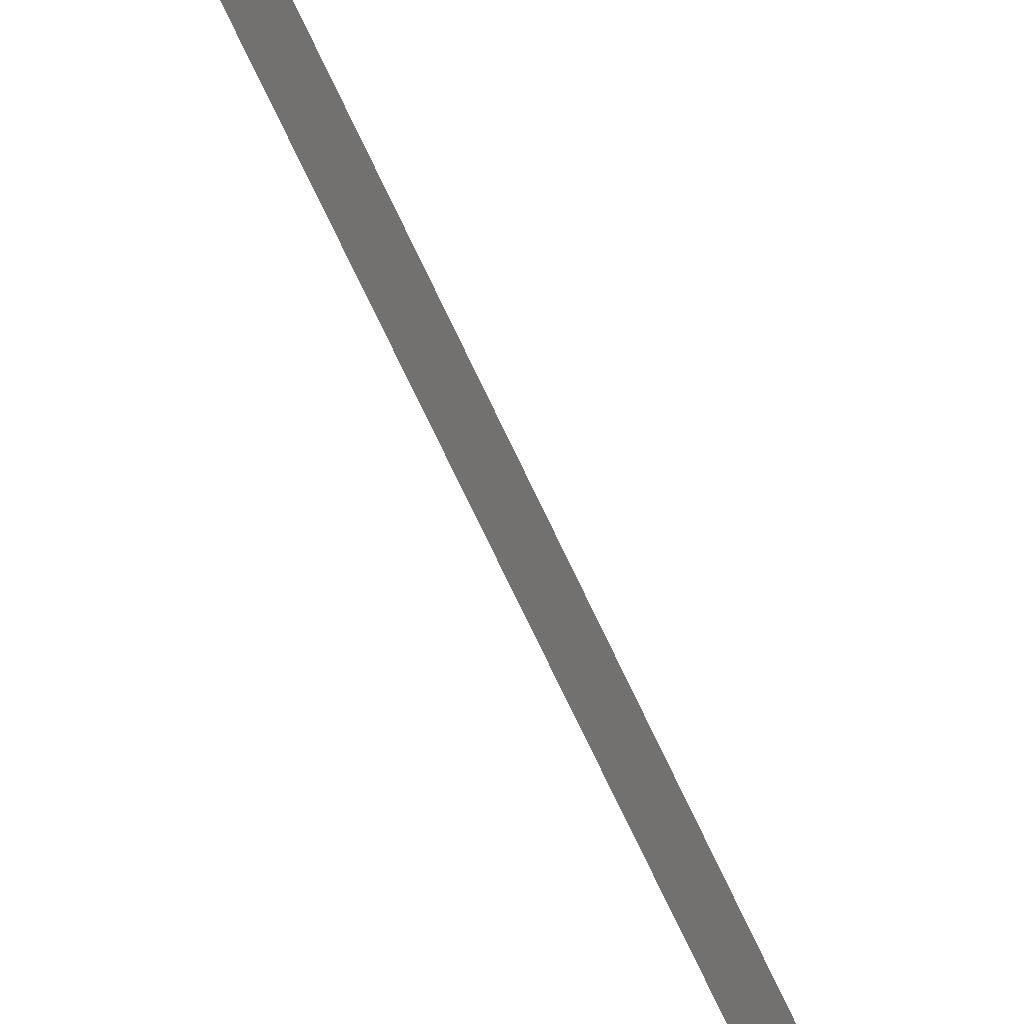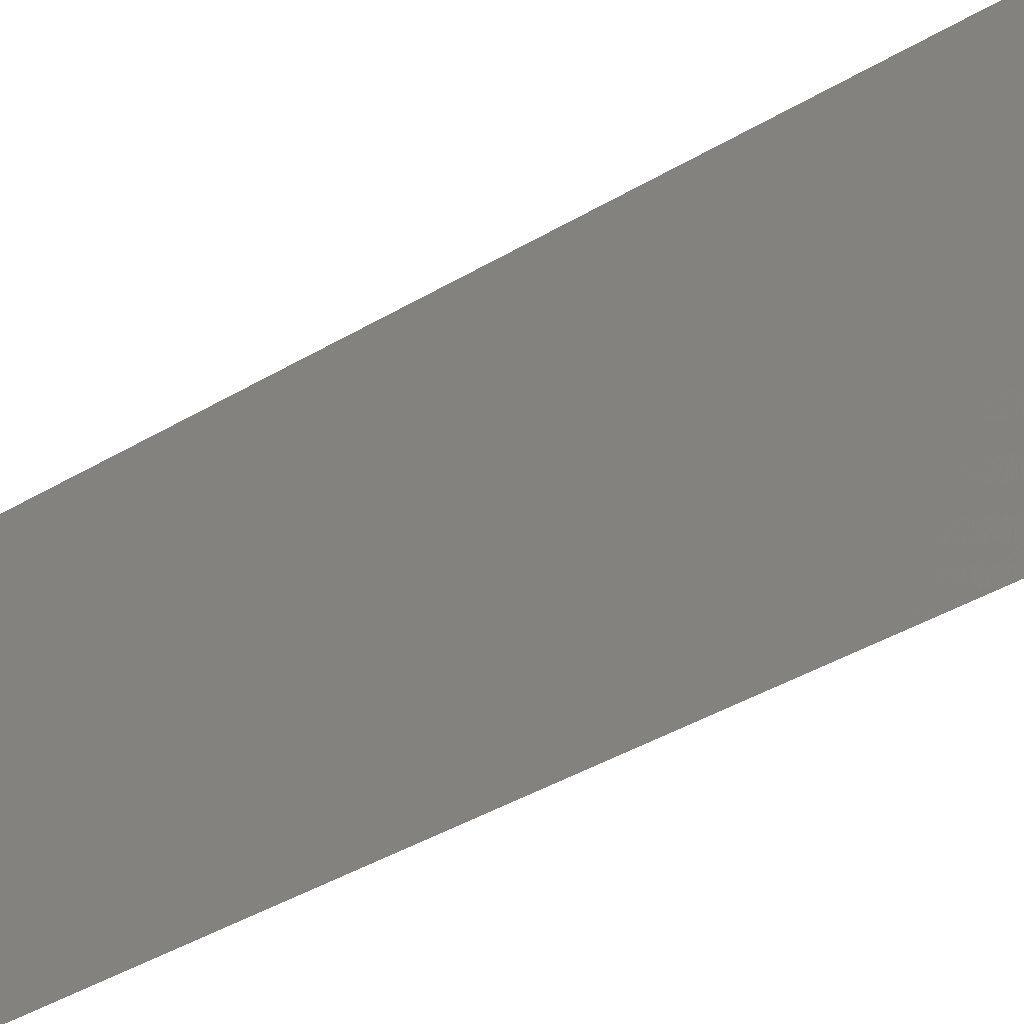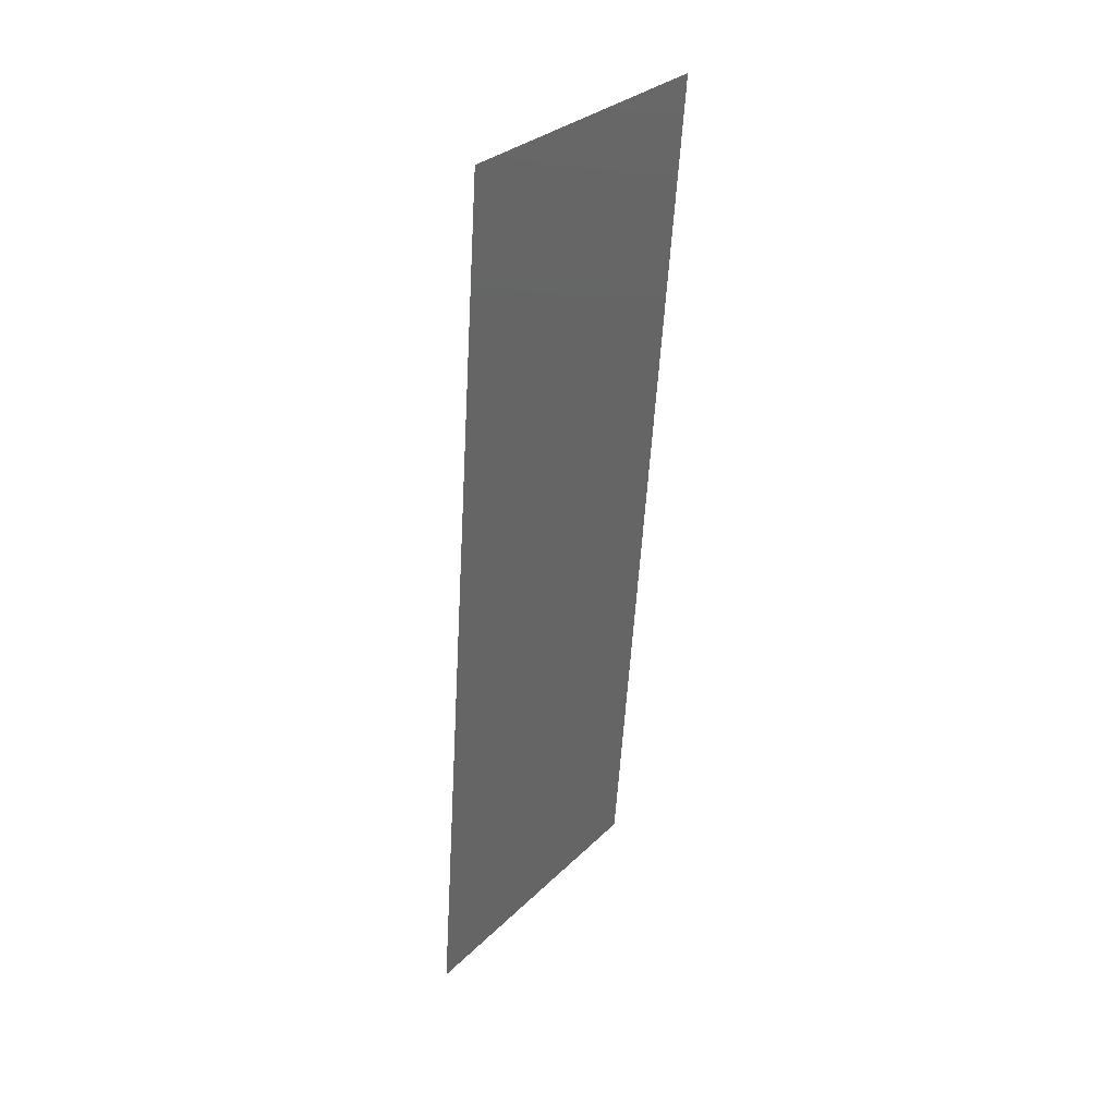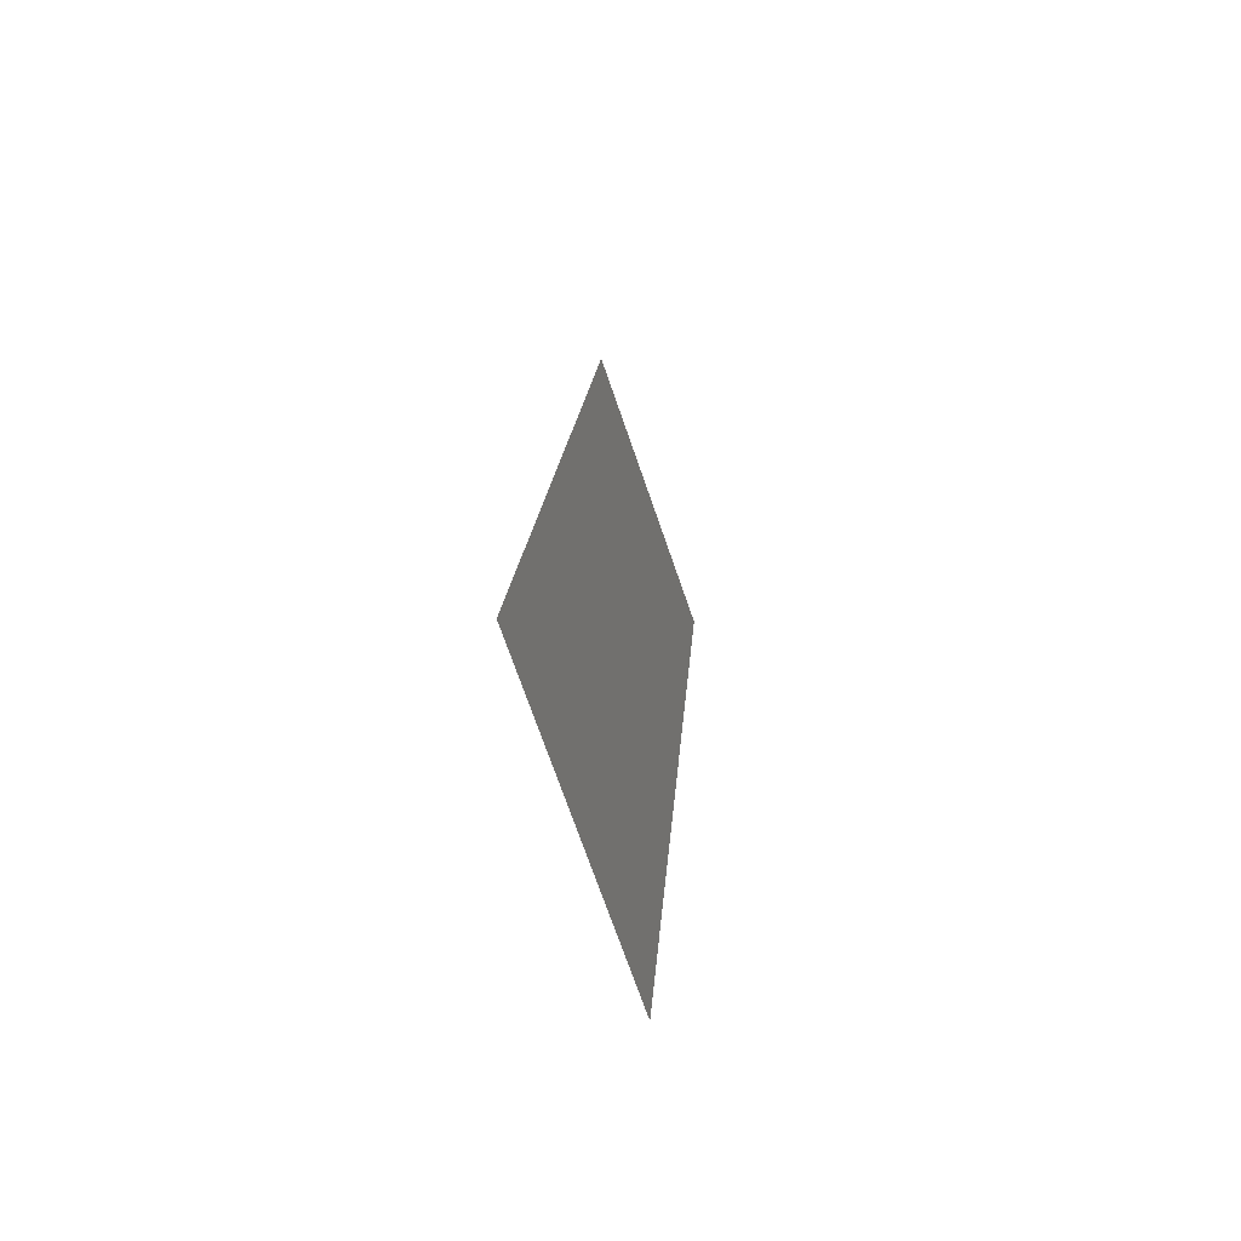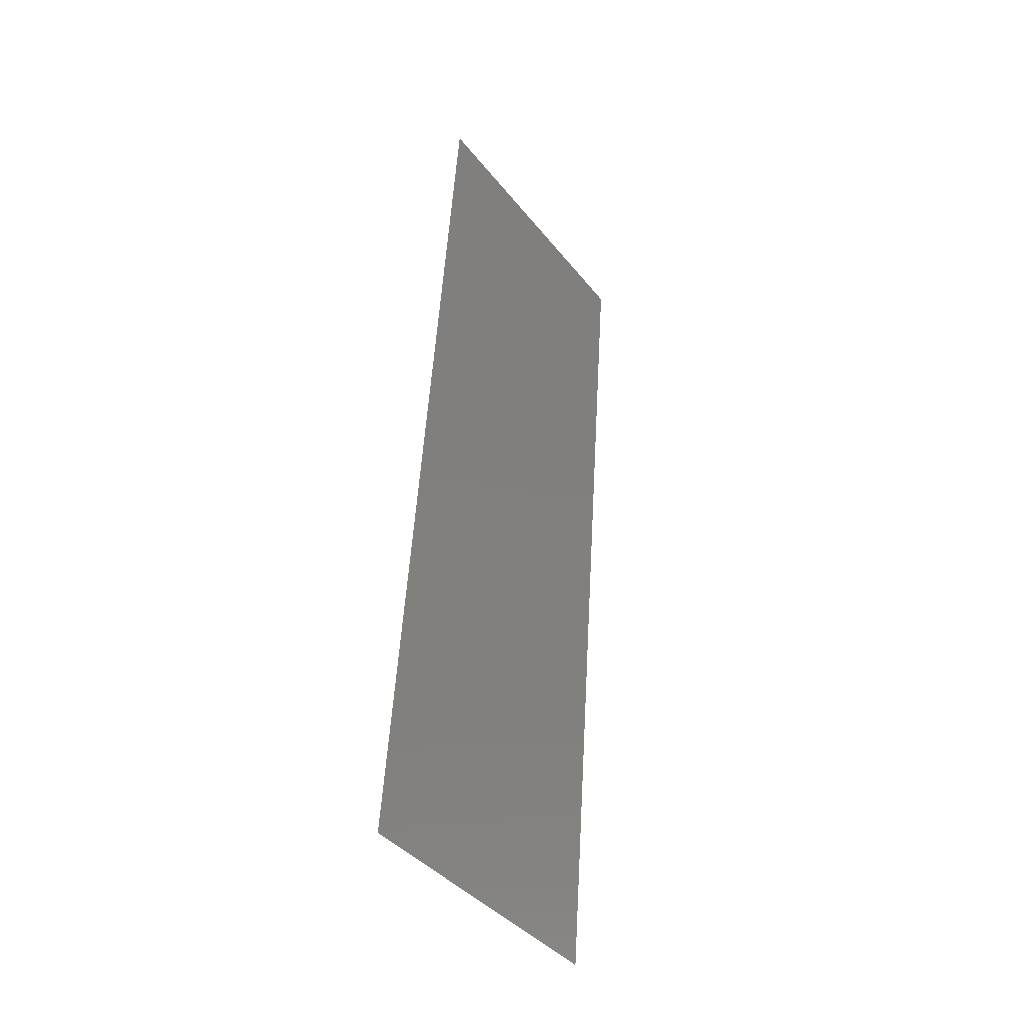
<metadata>
{"format":"stl","ext":"stl","renderer":"f3d","projection":"perspective","resolution":1024,"background":"white","views":[{"elev":-78.4,"azim":29.9,"up":"+Z"},{"elev":-39.3,"azim":131.1,"up":"+Z"},{"elev":30.9,"azim":-143.7,"up":"+Y"},{"elev":-73.3,"azim":-160.8,"up":"+Y"},{"elev":-40.0,"azim":-145.5,"up":"+Y"}]}
</metadata>
<code>
# stl→obj: 21 verts, 26 faces
v 0.003843 0.05791 0.02
v 0.004467 0.04922 0.01163
v 0.003843 0.05791 0.01
v 0.008 0 0
v 0.007376 0.008686 0.00837
v 0.008 0 0.01
v 0.007169 0.01158 0
v 0.004675 0.04632 0.02
v 0.005506 0.03474 0.02
v 0.005922 0.02895 0.01
v 0.005125 0.04005 0.01027
v 0.004675 0.04632 0
v 0.005506 0.03474 0
v 0.007169 0.01158 0.02
v 0.006718 0.01785 0.009728
v 0.006337 0.02316 0.02
v 0.006337 0.02316 0
v 0.004233 0.05248 0.005
v 0.00761 0.005428 0.015
v 0.008 0 0.02
v 0.003843 0.05791 0
f 1 2 3
f 4 5 6
f 7 5 4
f 8 2 1
f 9 10 11
f 12 11 13
f 11 10 13
f 14 15 16
f 16 10 9
f 17 15 7
f 9 11 8
f 17 10 15
f 15 10 16
f 13 10 17
f 14 5 15
f 12 2 11
f 12 18 2
f 14 19 5
f 20 19 14
f 21 18 12
f 15 5 7
f 11 2 8
f 3 18 21
f 6 19 20
f 2 18 3
f 5 19 6

</code>
